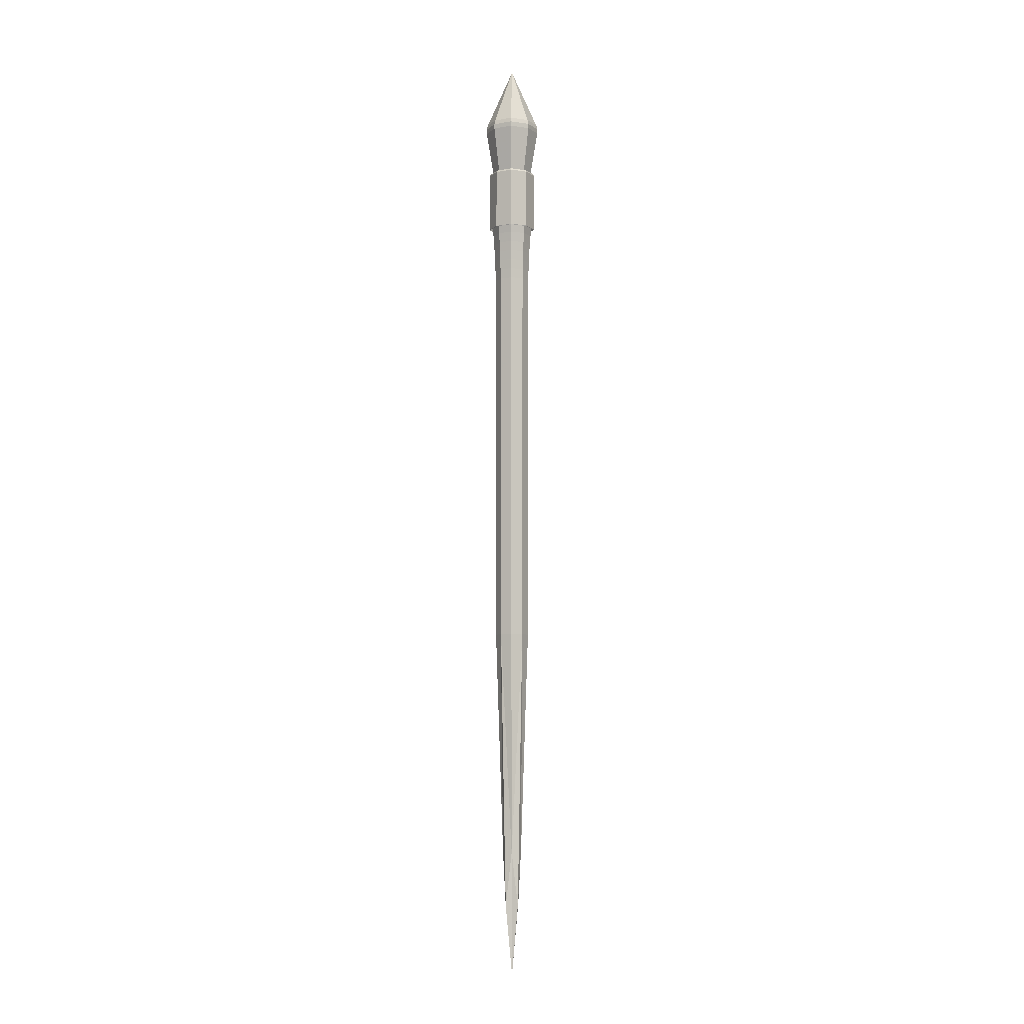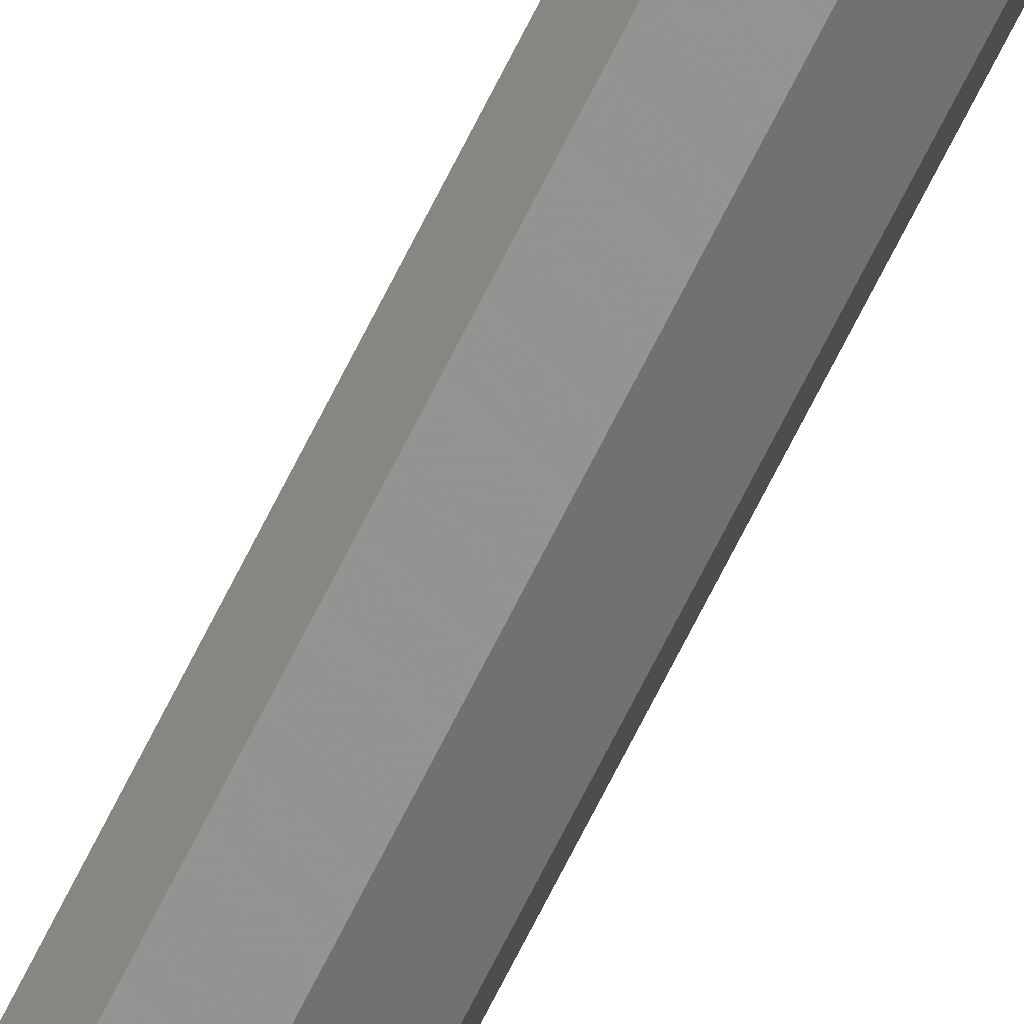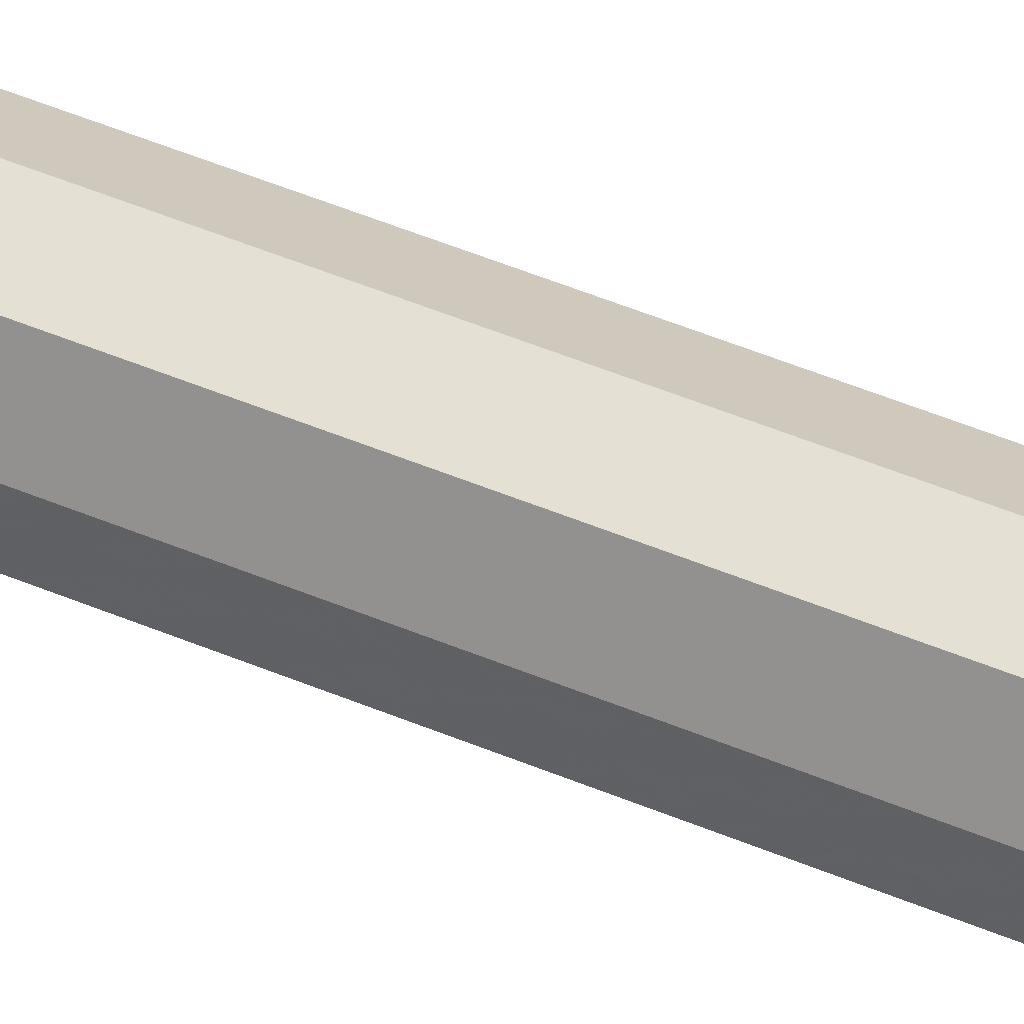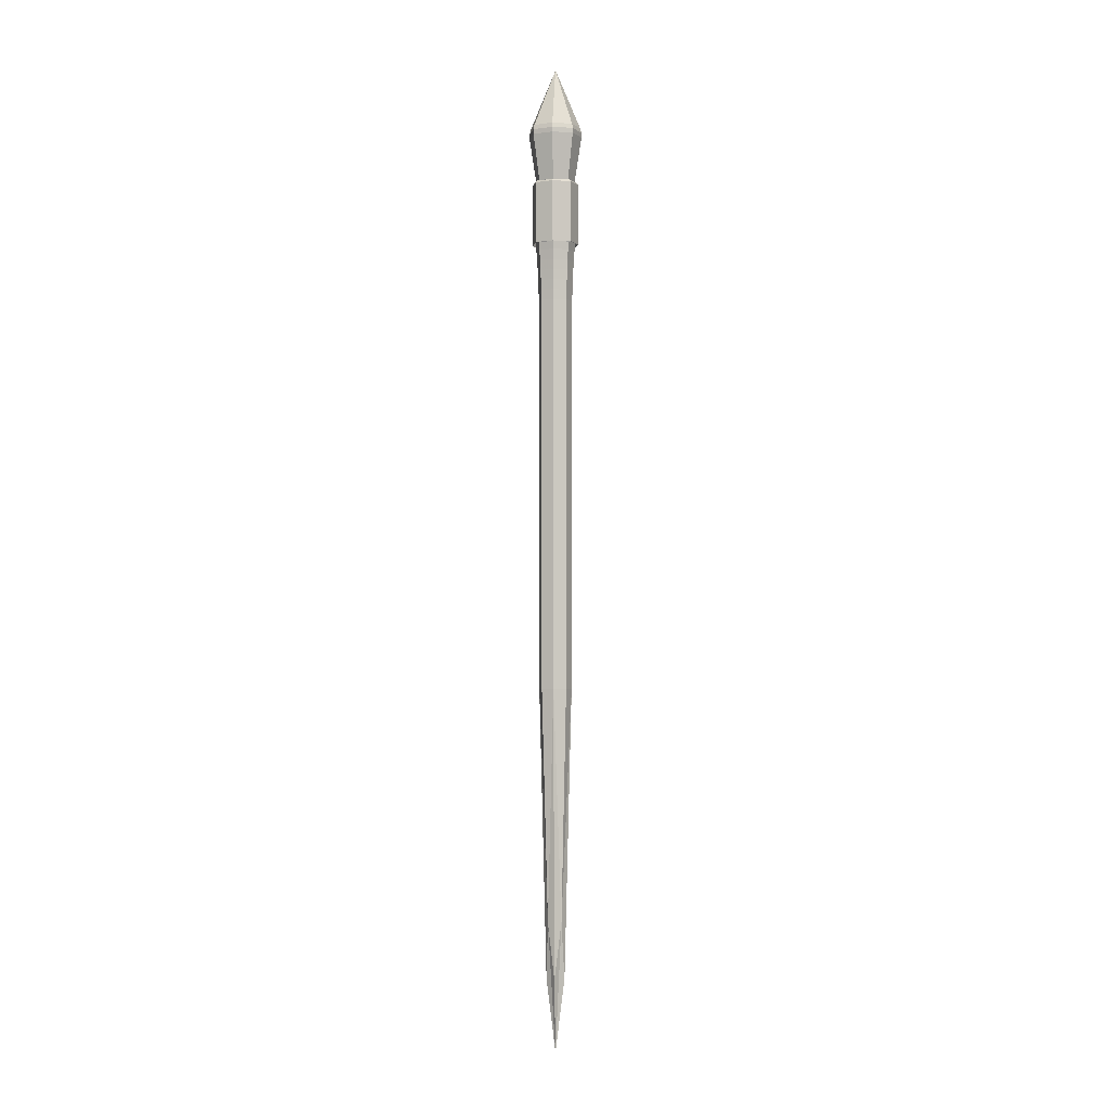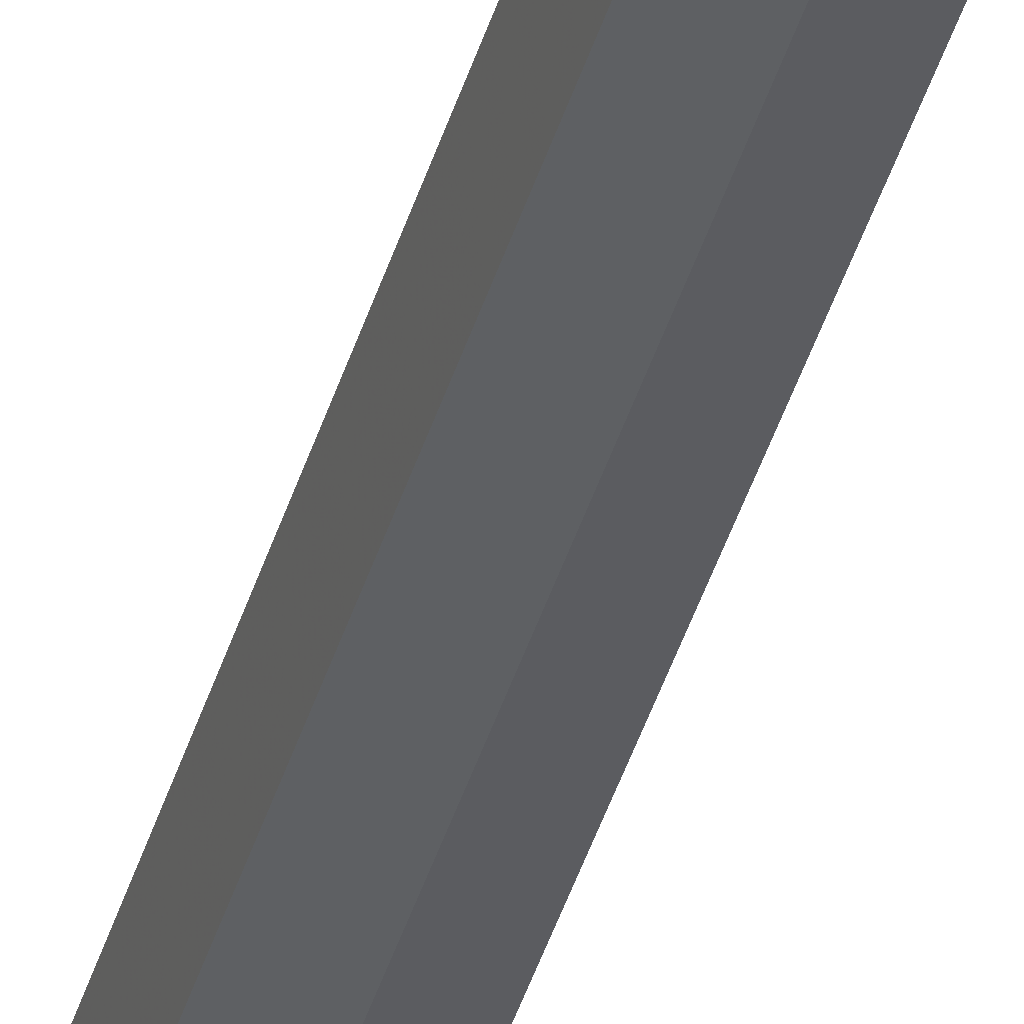
<metadata>
{"format":"obj","ext":"obj","renderer":"f3d","projection":"perspective","resolution":1024,"background":"white","views":[{"elev":-5.9,"azim":137.1,"up":"+Y"},{"elev":-63.2,"azim":-25.4,"up":"+Z"},{"elev":37.4,"azim":120.3,"up":"+Z"},{"elev":-2.8,"azim":97.0,"up":"+Y"},{"elev":-39.7,"azim":164.6,"up":"+Z"}]}
</metadata>
<code>
o Cube.002_Cube.003
v 0.569 32.82 -0.03924
v 0.9795 31.84 -0.03924
v 0.1129 32.82 -0.4953
v 0.1129 31.84 -0.9059
v 0.1129 32.82 0.4168
v 0.1129 31.84 0.8274
v -0.3432 32.82 -0.03925
v -0.7537 31.84 -0.03925
v 0.1738 33.77 -0.03924
v 0.1129 33.77 -0.1001
v 0.1129 33.77 0.02165
v 0.05202 33.77 -0.03924
v 1.019 31.52 -0.03924
v 0.849 30.42 -0.03924
v 0.1129 31.52 -0.9453
v 0.1129 30.42 -0.7753
v 0.1129 31.52 0.8668
v 0.1129 30.42 0.6968
v -0.7931 31.52 -0.03925
v -0.6231 30.42 -0.03925
v 0.1129 33.89 -0.03924
v 0.1129 27.78 -0.8381
v 0.1129 28.79 -0.8344
v -0.6822 28.79 -0.03925
v -0.686 27.78 -0.03925
v 0.1129 28.79 0.7559
v 0.1129 27.78 0.7596
v 0.908 28.79 -0.03924
v 0.9118 27.78 -0.03924
v 0.1129 29.86 -0.8304
v -0.6783 29.86 -0.03925
v 0.1129 29.86 0.7519
v 0.9041 29.86 -0.03924
v 0.1129 27.94 -0.8102
v -0.658 27.94 -0.03925
v 0.1129 27.94 0.7317
v 0.8839 27.94 -0.03924
v 0.1129 29.76 -0.7304
v -0.5783 29.76 -0.03925
v 0.1129 29.76 0.652
v 0.8041 29.76 -0.03924
v 0.1129 0.1783 -0.03924
v 0.6685 12.47 -0.03924
v 0.1129 12.47 0.5164
v -0.4427 12.47 -0.03924
v 0.1129 12.47 -0.5949
v 0.1129 27.87 0.6597
v 0.1129 27.18 0.5946
v 0.1129 26.49 0.5595
v 0.1129 25.8 0.5412
v 0.8119 27.87 -0.03924
v 0.7468 27.18 -0.03924
v 0.7116 26.49 -0.03924
v 0.6934 25.8 -0.03924
v 0.1129 27.87 -0.7382
v 0.1129 27.18 -0.6731
v 0.1129 26.49 -0.638
v 0.1129 25.8 -0.6197
v -0.586 27.87 -0.03925
v -0.521 27.18 -0.03925
v -0.4858 26.49 -0.03924
v -0.4675 25.8 -0.03924
v 0.8443 32.16 -0.03924
v 0.1129 32.16 -0.7706
v 0.1129 32.16 0.6921
v -0.6185 32.16 -0.03925
v 0.455 32.82 -0.3813
v 0.7629 31.84 -0.6892
v 0.455 32.82 0.3028
v 0.7629 31.84 0.6107
v -0.2291 32.82 -0.3813
v -0.537 31.84 -0.6892
v -0.2291 32.82 0.3028
v -0.537 31.84 0.6107
v 0.2975 33.47 -0.03924
v 0.1129 33.47 -0.2239
v 0.1129 33.47 0.1454
v -0.07172 33.47 -0.03925
v 0.1586 33.77 -0.08491
v 0.1586 33.77 0.006425
v 0.06724 33.77 -0.08491
v 0.06724 33.77 0.006424
v 0.9636 31.16 -0.03924
v 0.1129 31.16 -0.8899
v 0.1129 31.16 0.8114
v -0.7377 31.16 -0.03925
v 0.7924 31.52 -0.7188
v 0.665 30.42 -0.5913
v 0.7924 31.52 0.6403
v 0.665 30.42 0.5128
v -0.5666 31.52 -0.7188
v -0.4391 30.42 -0.5913
v -0.5666 31.52 0.6403
v -0.4391 30.42 0.5128
v 1.022 31.68 -0.03924
v 0.1129 31.68 -0.9483
v 0.1129 31.68 0.8698
v -0.7962 31.68 -0.03925
v 0.1336 33.86 -0.03924
v 0.1129 33.86 -0.05997
v 0.1129 33.86 -0.01852
v 0.09219 33.86 -0.03924
v -0.4789 29.48 -0.03925
v 0.1129 29.48 0.5526
v 0.1129 29.48 -0.6311
v 0.7048 29.48 -0.03924
v 0.1129 28.09 -0.837
v -0.6848 28.09 -0.03925
v 0.1129 28.09 0.7585
v 0.9106 28.09 -0.03924
v -0.4834 28.79 -0.6356
v -0.4862 27.78 -0.6384
v -0.4834 28.79 0.5571
v -0.4862 27.78 0.5599
v 0.7093 28.79 0.5571
v 0.7121 27.78 0.5599
v 0.7093 28.79 -0.6356
v 0.7121 27.78 -0.6384
v 0.1129 29.5 -0.8317
v -0.6796 29.5 -0.03925
v 0.1129 29.5 0.7532
v 0.9054 29.5 -0.03924
v -0.4805 29.86 -0.6326
v -0.4805 29.86 0.5541
v 0.7063 29.86 0.5541
v 0.7063 29.86 -0.6326
v 0.1129 28.21 -0.7818
v -0.6297 28.21 -0.03925
v 0.1129 28.21 0.7033
v 0.8555 28.21 -0.03924
v -0.4653 27.94 -0.6174
v -0.4653 27.94 0.539
v 0.6911 27.94 0.539
v 0.6911 27.94 -0.6174
v 0.1129 27.76 -0.8313
v -0.6792 27.76 -0.03925
v 0.1129 27.76 0.7528
v 0.905 27.76 -0.03924
v 0.1129 29.92 -0.8051
v -0.6529 29.92 -0.03925
v 0.1129 29.92 0.7266
v 0.8788 29.92 -0.03924
v -0.4055 29.76 -0.5576
v -0.4055 29.76 0.4792
v 0.6313 29.76 0.4792
v 0.6313 29.76 -0.5576
v -0.4789 29.48 -0.03925
v 0.1129 29.48 0.5526
v 0.1129 29.48 -0.6311
v 0.7048 29.48 -0.03924
v 0.4227 2.651 -0.03924
v 0.1129 2.651 -0.349
v 0.1129 2.651 0.2705
v -0.1969 2.651 -0.03924
v 0.8555 28.21 -0.03924
v 0.1129 28.21 0.7033
v -0.6297 28.21 -0.03925
v 0.1129 28.21 -0.7818
v 0.5296 12.47 -0.456
v 0.5296 12.47 0.3775
v -0.3038 12.47 0.3775
v -0.3038 12.47 -0.456
v 0.6849 22.3 -0.03924
v 0.1129 22.3 0.5327
v -0.459 22.3 -0.03924
v 0.1129 22.3 -0.6112
v 0.6371 27.87 0.485
v 0.5883 27.18 0.4362
v 0.562 26.49 0.4098
v 0.5483 25.8 0.3961
v -0.4113 27.87 0.485
v -0.3625 27.18 0.4362
v -0.3361 26.49 0.4098
v -0.3224 25.8 0.3961
v 0.6371 27.87 -0.5635
v 0.5883 27.18 -0.5147
v 0.562 26.49 -0.4883
v 0.5483 25.8 -0.4746
v -0.4113 27.87 -0.5635
v -0.3625 27.18 -0.5147
v -0.3361 26.49 -0.4883
v -0.3224 25.8 -0.4746
v 0.1129 27.52 0.6216
v 0.1129 26.83 0.5751
v 0.1129 26.14 0.5481
v 0.7738 27.52 -0.03924
v 0.7273 26.83 -0.03924
v 0.7002 26.14 -0.03924
v 0.1129 27.52 -0.7001
v 0.1129 26.83 -0.6536
v 0.1129 26.14 -0.6265
v -0.548 27.52 -0.03925
v -0.5015 26.83 -0.03924
v -0.4744 26.14 -0.03924
v 0.6614 32.16 -0.5878
v 0.6614 32.16 0.5093
v -0.4356 32.16 -0.5878
v -0.4356 32.16 0.5093
v 0.2514 33.47 -0.1777
v 0.2514 33.47 0.09923
v -0.02556 33.47 -0.1777
v -0.02556 33.47 0.09923
v 0.7509 31.16 -0.6772
v 0.7509 31.16 0.5987
v -0.5251 31.16 -0.6772
v -0.5251 31.16 0.5987
v 0.7947 31.68 -0.7211
v 0.7947 31.68 0.6426
v -0.5689 31.68 -0.7211
v -0.5689 31.68 0.6426
v 0.1357 33.83 -0.06199
v 0.1357 33.83 -0.0165
v 0.09017 33.83 -0.0165
v 0.09017 33.83 -0.06199
v -0.331 29.48 -0.4831
v -0.331 29.48 0.4047
v 0.5568 29.48 0.4047
v 0.5568 29.48 -0.4831
v -0.4854 28.09 -0.6375
v -0.4854 28.09 0.559
v 0.7112 28.09 0.559
v 0.7112 28.09 -0.6375
v -0.4814 29.5 -0.6336
v -0.4814 29.5 0.5551
v 0.7073 29.5 0.5551
v 0.7073 29.5 -0.6336
v -0.444 28.21 -0.5962
v -0.444 28.21 0.5177
v 0.6699 28.21 0.5177
v 0.6699 28.21 -0.5962
v -0.4812 27.76 -0.6333
v -0.4812 27.76 0.5548
v 0.707 27.76 0.5548
v 0.707 27.76 -0.6333
v -0.4615 29.92 -0.6136
v -0.4615 29.92 0.5352
v 0.6873 29.92 0.5352
v 0.6873 29.92 -0.6136
v -0.331 29.48 -0.4831
v -0.331 29.48 0.4047
v 0.5568 29.48 0.4047
v 0.5568 29.48 -0.4831
v 0.3447 4.574 -0.271
v 0.3447 4.574 0.1925
v -0.1188 4.574 0.1925
v -0.1188 4.574 -0.271
v 0.6699 28.21 -0.5962
v 0.6699 28.21 0.5177
v -0.444 28.21 0.5177
v -0.444 28.21 -0.5962
v 0.5419 22.3 -0.4682
v 0.5419 22.3 0.3897
v -0.3161 22.3 0.3897
v -0.3161 22.3 -0.4682
v 0.6086 27.52 0.4564
v 0.5737 26.83 0.4215
v 0.5534 26.14 0.4012
v -0.3827 27.52 0.4564
v -0.3479 26.83 0.4215
v -0.3276 26.14 0.4012
v 0.6086 27.52 -0.5349
v 0.5737 26.83 -0.5
v 0.5534 26.14 -0.4797
v -0.3827 27.52 -0.5349
v -0.3479 26.83 -0.5
v -0.3276 26.14 -0.4797
f 1 63 195 67
f 1 67 199 75
f 1 75 200 69
f 1 69 196 63
f 2 95 207 68
f 2 68 195 63
f 2 63 196 70
f 2 70 208 95
f 3 76 199 67
f 3 67 195 64
f 3 64 197 71
f 3 71 201 76
f 4 64 195 68
f 4 68 207 96
f 4 96 209 72
f 4 72 197 64
f 5 65 196 69
f 5 69 200 77
f 5 77 202 73
f 5 73 198 65
f 6 97 208 70
f 6 70 196 65
f 6 65 198 74
f 6 74 210 97
f 7 66 198 73
f 7 73 202 78
f 7 78 201 71
f 7 71 197 66
f 8 98 210 74
f 8 74 198 66
f 8 66 197 72
f 8 72 209 98
f 9 75 199 79
f 9 79 211 99
f 9 99 212 80
f 9 80 200 75
f 10 76 201 81
f 10 81 214 100
f 10 100 211 79
f 10 79 199 76
f 11 77 200 80
f 11 80 212 101
f 11 101 213 82
f 11 82 202 77
f 12 78 202 82
f 12 82 213 102
f 12 102 214 81
f 12 81 201 78
f 13 83 203 87
f 13 87 207 95
f 13 95 208 89
f 13 89 204 83
f 14 106 218 88
f 14 88 203 83
f 14 83 204 90
f 14 90 217 106
f 15 84 205 91
f 15 91 209 96
f 15 96 207 87
f 15 87 203 84
f 16 105 215 92
f 16 92 205 84
f 16 84 203 88
f 16 88 218 105
f 17 85 204 89
f 17 89 208 97
f 17 97 210 93
f 17 93 206 85
f 18 104 217 90
f 18 90 204 85
f 18 85 206 94
f 18 94 216 104
f 19 86 206 93
f 19 93 210 98
f 19 98 209 91
f 19 91 205 86
f 20 103 216 94
f 20 94 206 86
f 20 86 205 92
f 20 92 215 103
f 21 99 211 100
f 21 100 214 102
f 21 102 213 101
f 21 101 212 99
f 22 135 231 112
f 22 112 219 107
f 22 107 222 118
f 22 118 234 135
f 23 107 219 111
f 23 111 223 119
f 23 119 226 117
f 23 117 222 107
f 24 120 223 111
f 24 111 219 108
f 24 108 220 113
f 24 113 224 120
f 25 108 219 112
f 25 112 231 136
f 25 136 232 114
f 25 114 220 108
f 26 109 221 115
f 26 115 225 121
f 26 121 224 113
f 26 113 220 109
f 27 137 233 116
f 27 116 221 109
f 27 109 220 114
f 27 114 232 137
f 28 110 222 117
f 28 117 226 122
f 28 122 225 115
f 28 115 221 110
f 29 138 234 118
f 29 118 222 110
f 29 110 221 116
f 29 116 233 138
f 30 139 238 126
f 30 126 226 119
f 30 119 223 123
f 30 123 235 139
f 31 120 224 124
f 31 124 236 140
f 31 140 235 123
f 31 123 223 120
f 32 121 225 125
f 32 125 237 141
f 32 141 236 124
f 32 124 224 121
f 33 122 226 126
f 33 126 238 142
f 33 142 237 125
f 33 125 225 122
f 34 135 234 134
f 34 134 230 127
f 34 127 227 131
f 34 131 231 135
f 35 128 228 132
f 35 132 232 136
f 35 136 231 131
f 35 131 227 128
f 36 129 229 133
f 36 133 233 137
f 36 137 232 132
f 36 132 228 129
f 37 130 230 134
f 37 134 234 138
f 37 138 233 133
f 37 133 229 130
f 38 149 242 146
f 38 146 238 139
f 38 139 235 143
f 38 143 239 149
f 39 140 236 144
f 39 144 240 147
f 39 147 239 143
f 39 143 235 140
f 40 141 237 145
f 40 145 241 148
f 40 148 240 144
f 40 144 236 141
f 41 142 238 146
f 41 146 242 150
f 41 150 241 145
f 41 145 237 142
f 42 152 243 151
f 42 151 244 153
f 42 153 245 154
f 42 154 246 152
f 43 151 243 159
f 43 159 251 163
f 43 163 252 160
f 43 160 244 151
f 44 153 244 160
f 44 160 252 164
f 44 164 253 161
f 44 161 245 153
f 45 154 245 161
f 45 161 253 165
f 45 165 254 162
f 45 162 246 154
f 46 166 251 159
f 46 159 243 152
f 46 152 246 162
f 46 162 254 166
f 47 156 249 171
f 47 171 258 183
f 47 183 255 167
f 47 167 248 156
f 48 183 258 172
f 48 172 259 184
f 48 184 256 168
f 48 168 255 183
f 49 184 259 173
f 49 173 260 185
f 49 185 257 169
f 49 169 256 184
f 50 185 260 174
f 50 174 253 164
f 50 164 252 170
f 50 170 257 185
f 51 155 248 167
f 51 167 255 186
f 51 186 261 175
f 51 175 247 155
f 52 186 255 168
f 52 168 256 187
f 52 187 262 176
f 52 176 261 186
f 53 187 256 169
f 53 169 257 188
f 53 188 263 177
f 53 177 262 187
f 54 188 257 170
f 54 170 252 163
f 54 163 251 178
f 54 178 263 188
f 55 158 247 175
f 55 175 261 189
f 55 189 264 179
f 55 179 250 158
f 56 189 261 176
f 56 176 262 190
f 56 190 265 180
f 56 180 264 189
f 57 190 262 177
f 57 177 263 191
f 57 191 266 181
f 57 181 265 190
f 58 191 263 178
f 58 178 251 166
f 58 166 254 182
f 58 182 266 191
f 59 157 250 179
f 59 179 264 192
f 59 192 258 171
f 59 171 249 157
f 60 192 264 180
f 60 180 265 193
f 60 193 259 172
f 60 172 258 192
f 61 193 265 181
f 61 181 266 194
f 61 194 260 173
f 61 173 259 193
f 62 194 266 182
f 62 182 254 165
f 62 165 253 174
f 62 174 260 194

</code>
